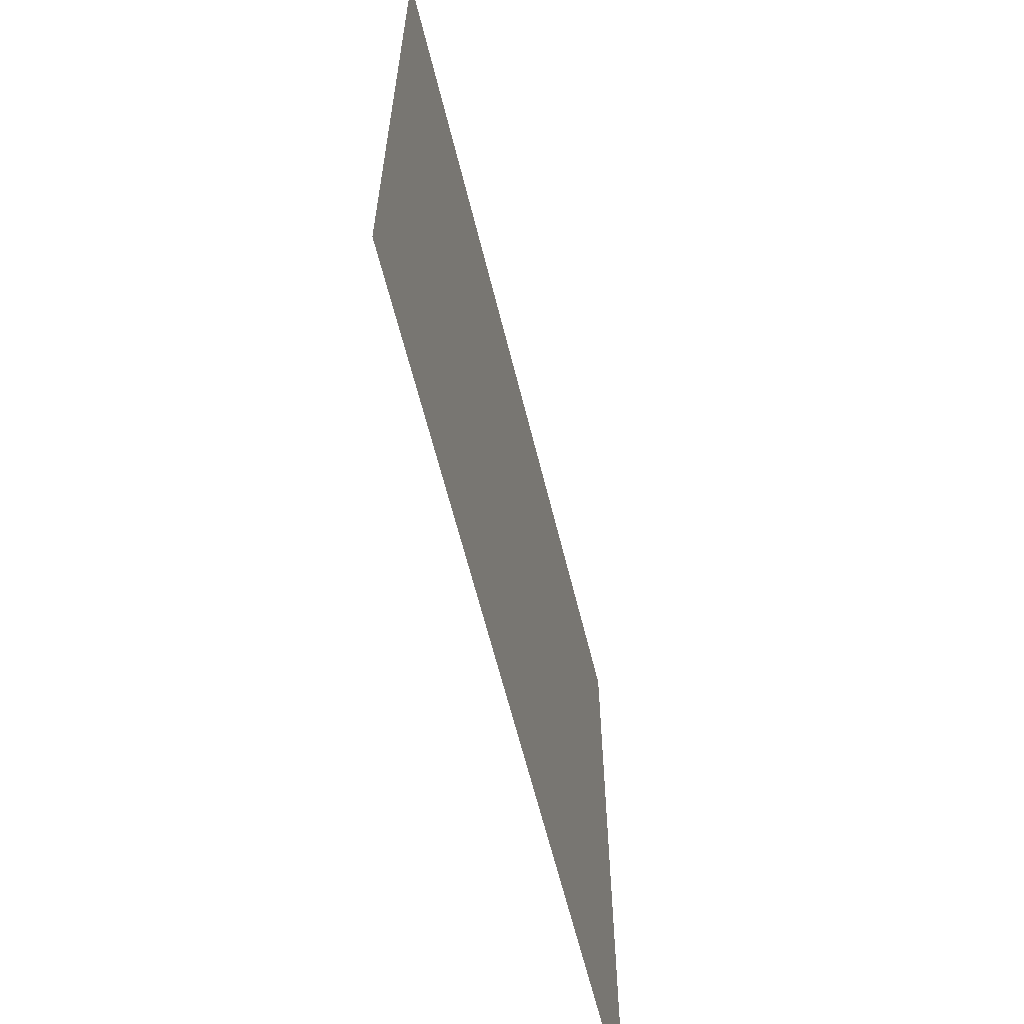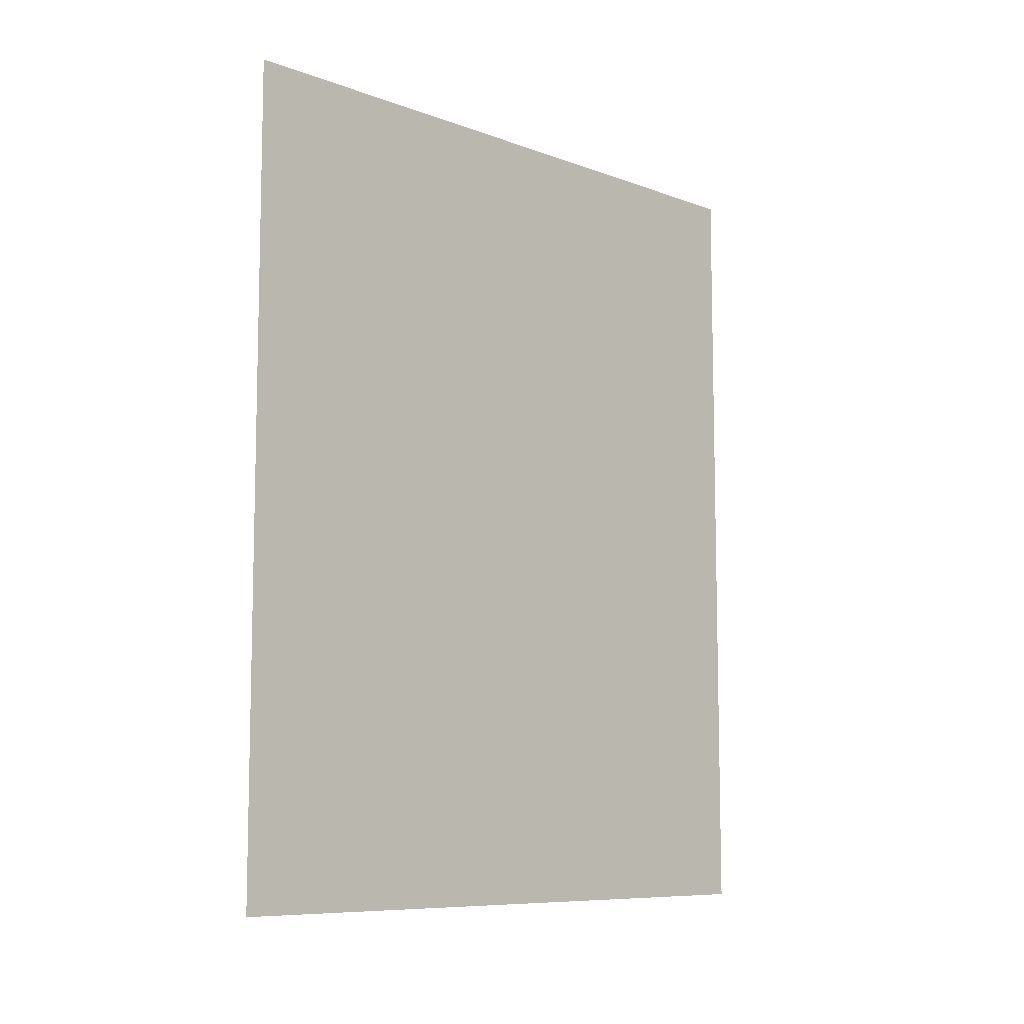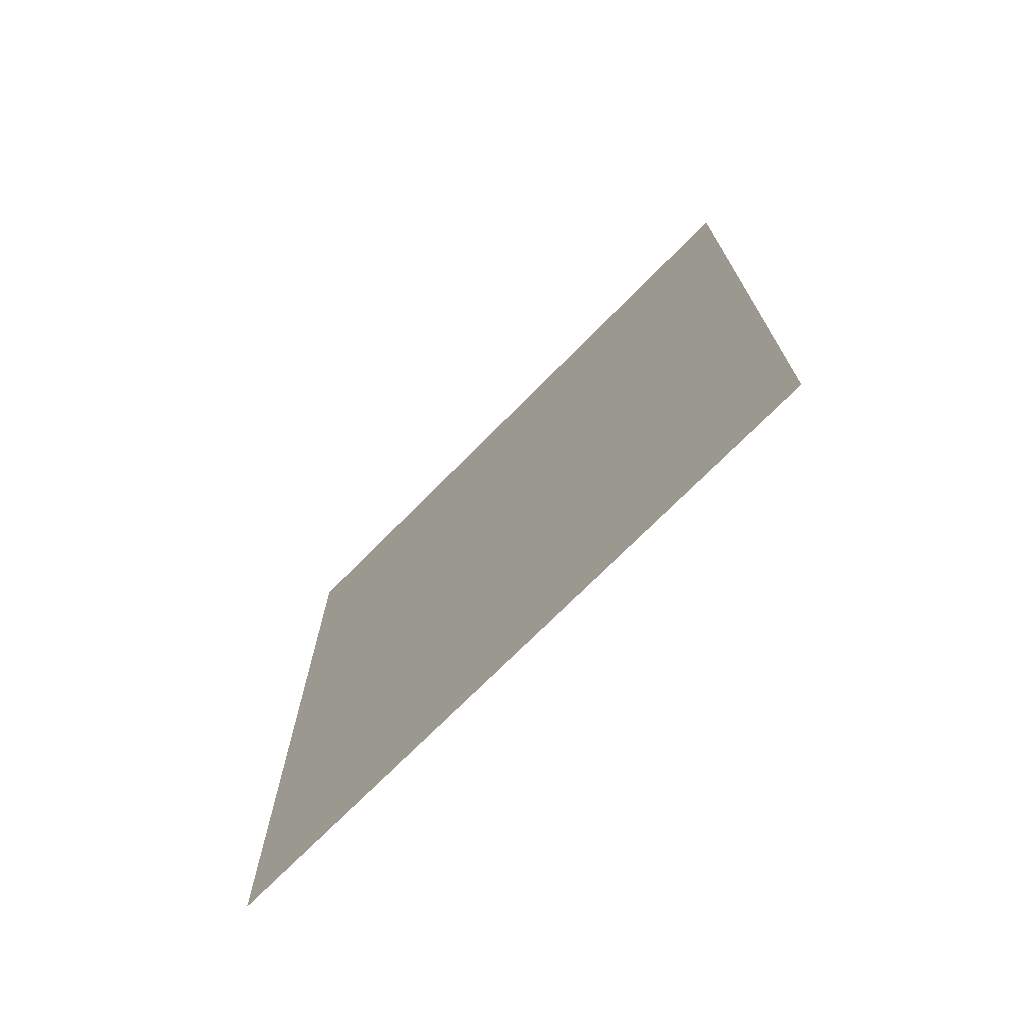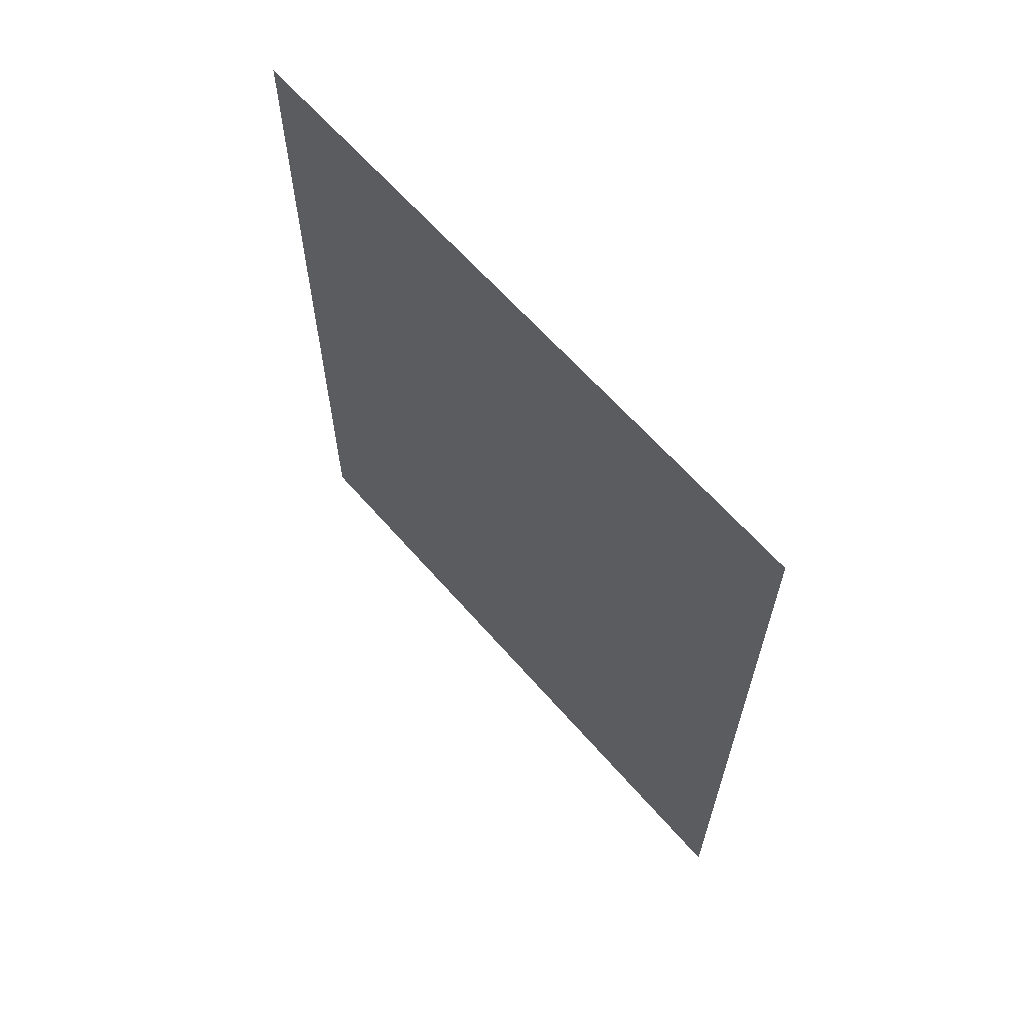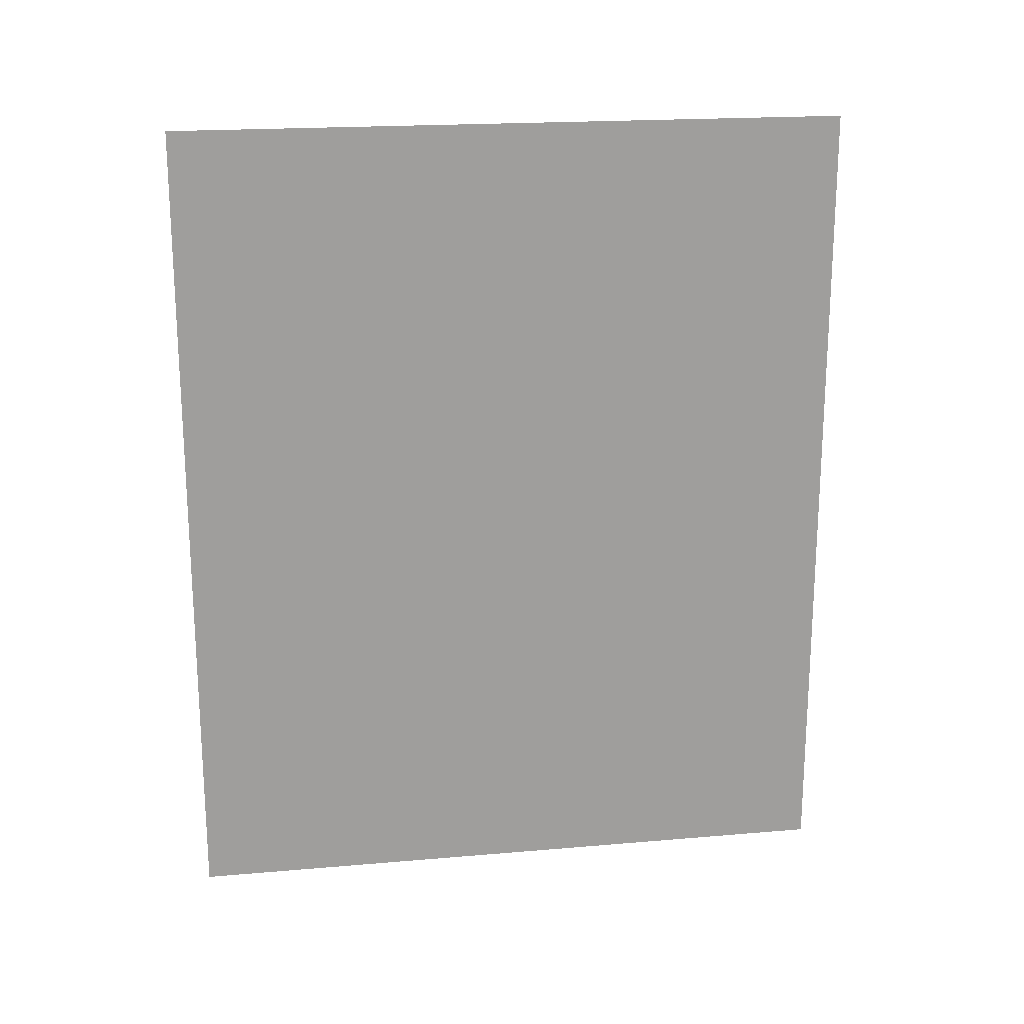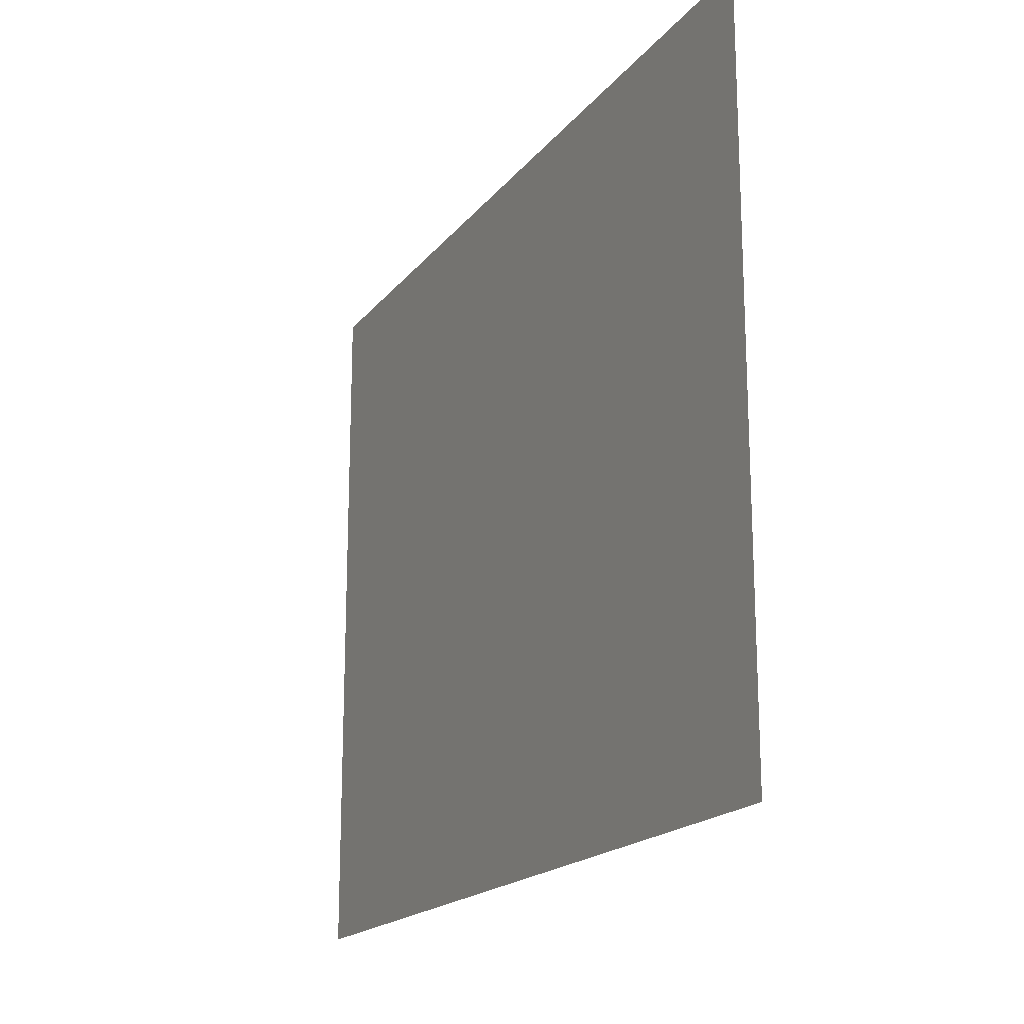
<metadata>
{"format":"obj","ext":"obj","renderer":"f3d","projection":"perspective","resolution":1024,"background":"white","views":[{"elev":-62.1,"azim":-166.2,"up":"+Y"},{"elev":-8.7,"azim":45.4,"up":"+Z"},{"elev":-72.2,"azim":-44.6,"up":"+Z"},{"elev":63.4,"azim":139.0,"up":"+Z"},{"elev":19.4,"azim":-99.2,"up":"+Z"},{"elev":-18.3,"azim":-25.8,"up":"+Y"}]}
</metadata>
<code>
v 703 2368 -3410
v 703 2300 -3410
v 703 2300 -3492
v 703 2368 -3492
v 703 2368 -3410
v 703 2300 -3492
f 1 2 3
f 4 5 6

</code>
